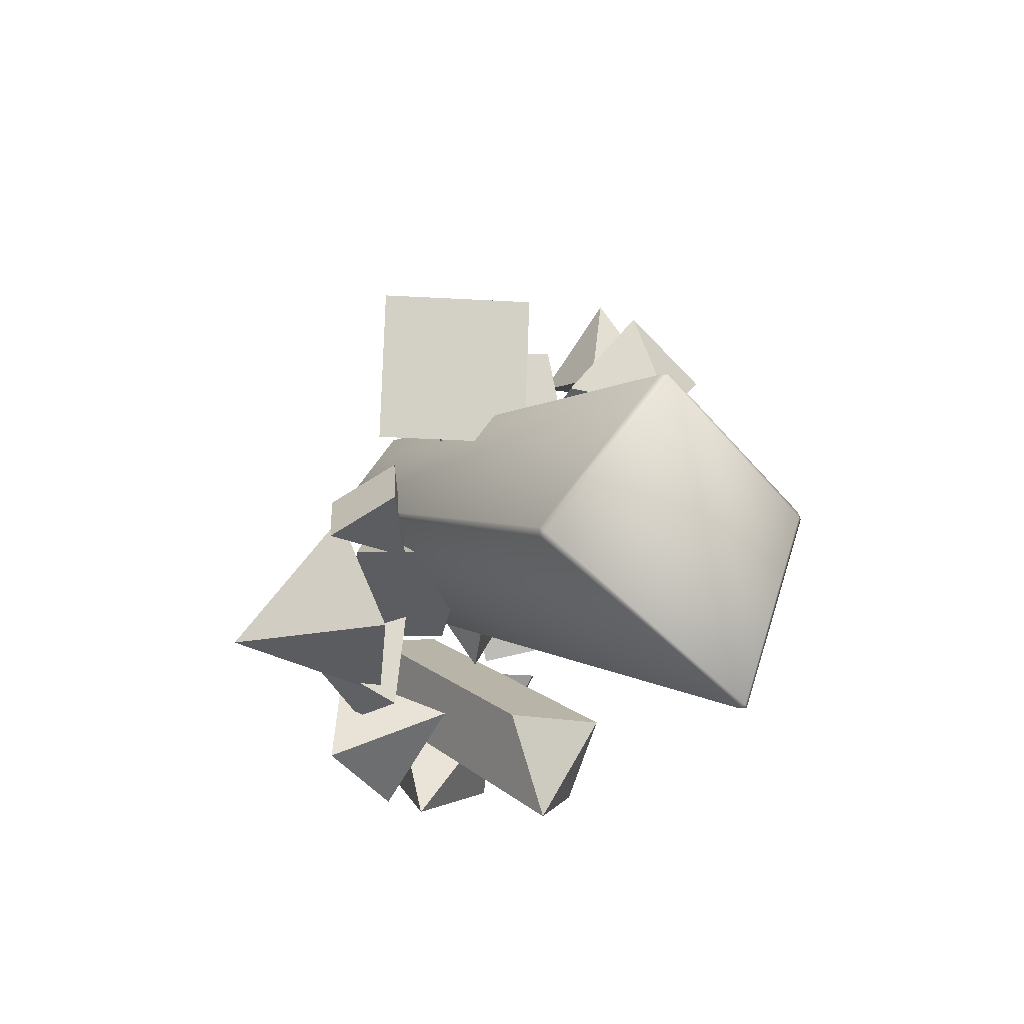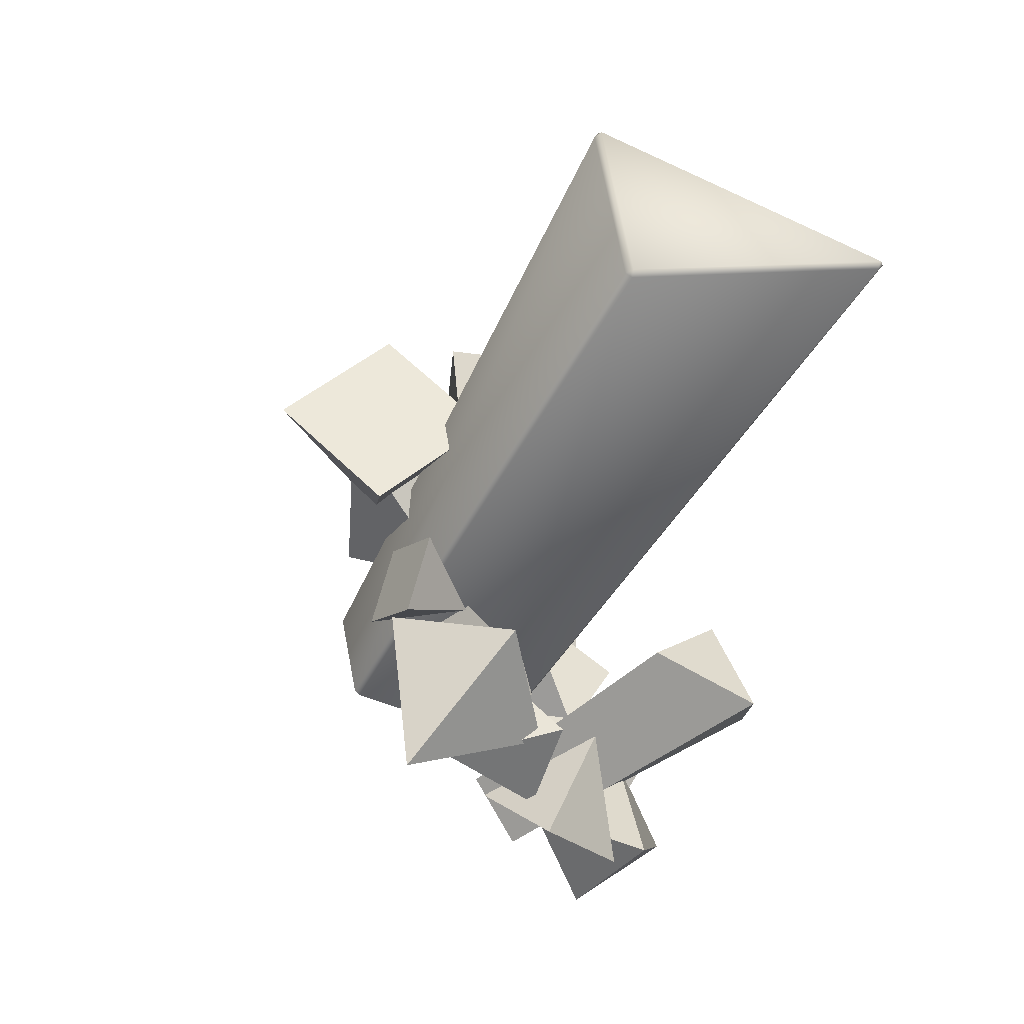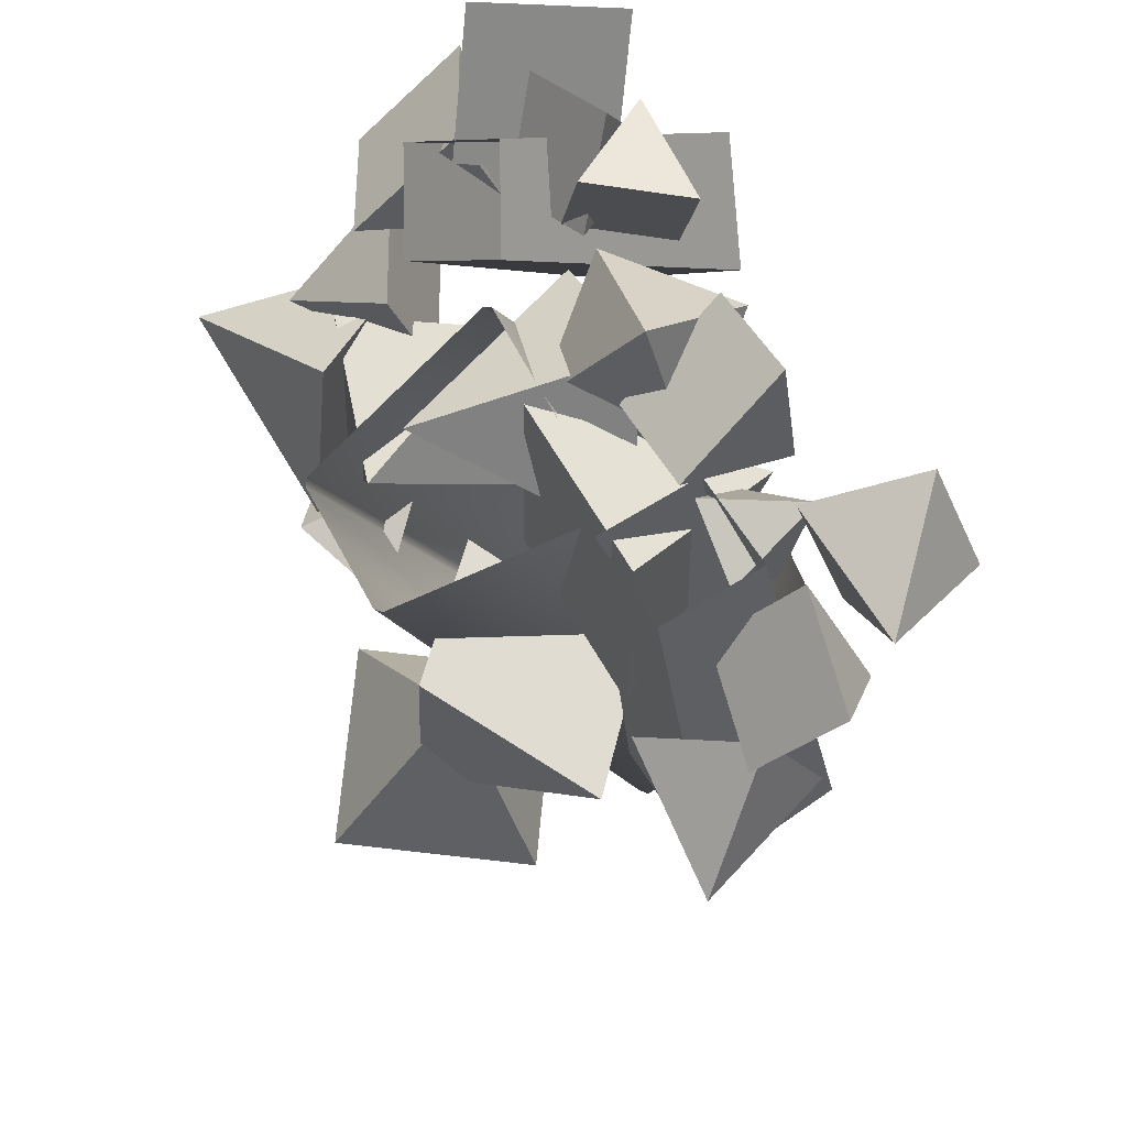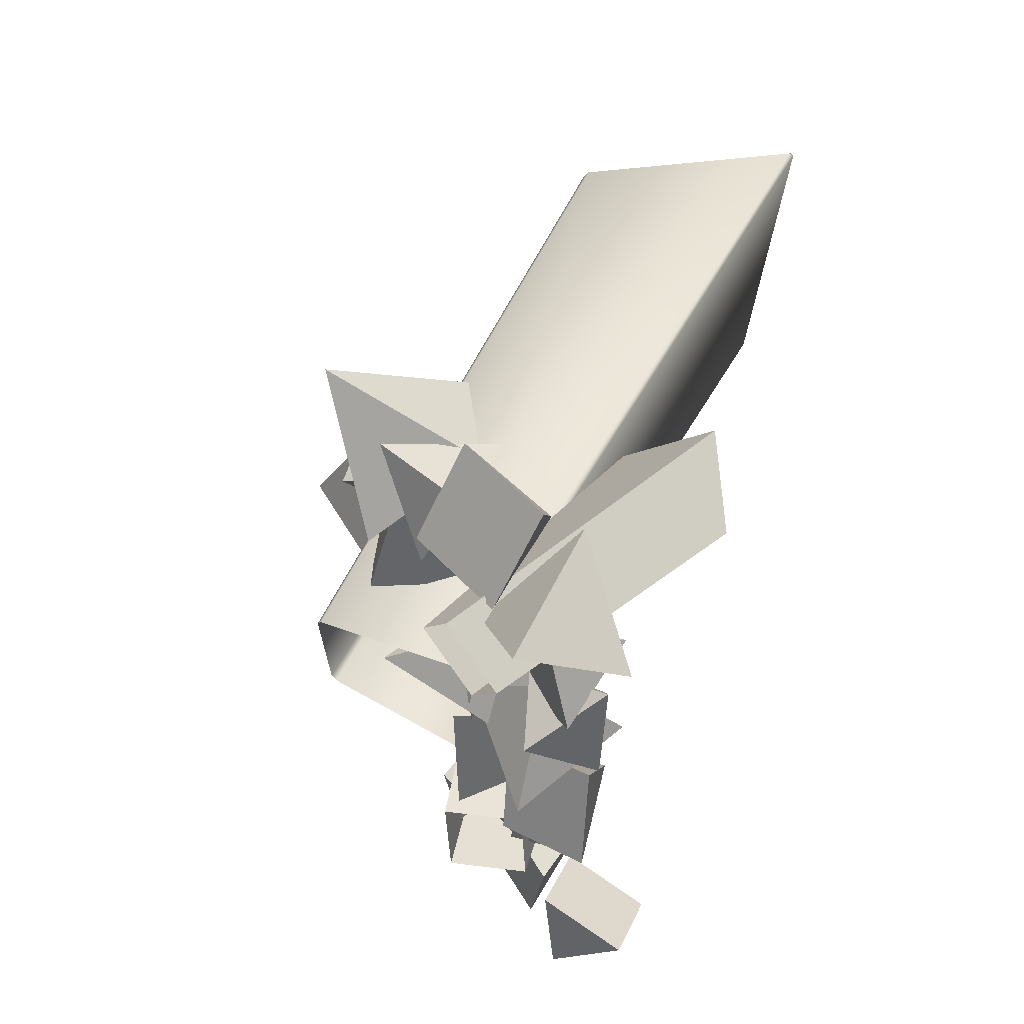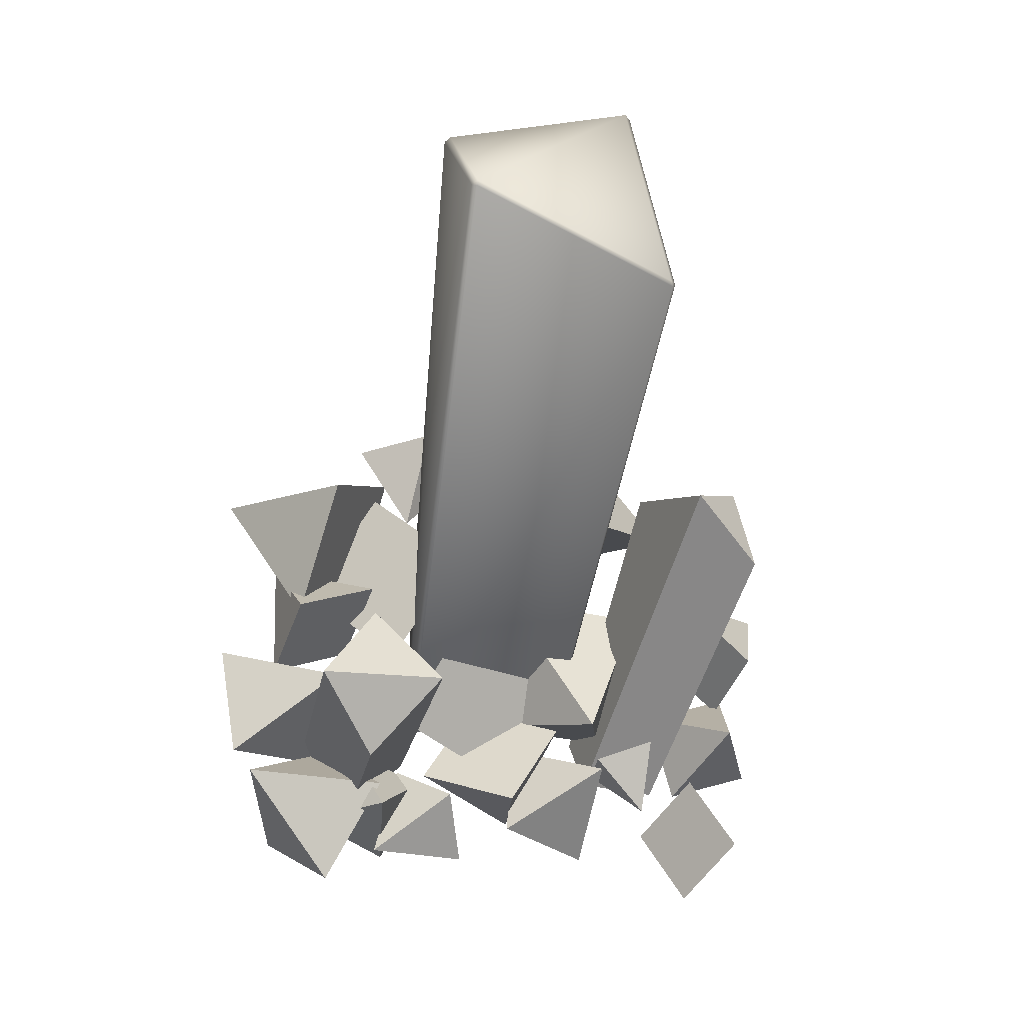
<metadata>
{"format":"obj","ext":"obj","renderer":"f3d","projection":"perspective","resolution":1024,"background":"white","views":[{"elev":75.5,"azim":6.9,"up":"+Y"},{"elev":49.3,"azim":-39.6,"up":"+Y"},{"elev":-22.5,"azim":-8.1,"up":"+Z"},{"elev":-35.1,"azim":-24.7,"up":"+Y"},{"elev":16.9,"azim":47.9,"up":"+Y"}]}
</metadata>
<code>
g NewMesh_tris_158
v 0.3056 -1.562 0.09061
v 1.57 4.897 0.563
v 3.385 4.818 1.81
v 1.611 4.944 0.5299
v 0.3588 -1.585 0.07701
v -0.7564 -0.8011 -0.8445
v 3.438 4.863 1.786
v 3.454 4.816 1.803
v 3.438 4.863 1.786
v 3.874 3.764 -0.1557
v 1.121 -1.613 -1.304
v 3.851 3.81 -0.162
v 3.843 3.764 -0.2179
v 3.851 3.81 -0.162
v 3.438 4.863 1.786
v 1.104 -1.592 -1.357
v 2.496 5.067 -0.9592
v -0.2393 -0.8208 -1.781
v 2.49 5.115 -0.9086
v 2.424 5.076 -0.9329
v -0.3006 -0.7977 -1.753
v 2.49 5.115 -0.9086
v 3.851 3.81 -0.162
v -0.7647 -0.78 -0.9122
v 1.555 4.904 0.4883
v 1.611 4.944 0.5299
v 1.57 4.897 0.563
v -0.7564 -0.8011 -0.8445
v 3.438 4.863 1.786
v 3.851 3.81 -0.162
v 1.641 0.8604 -2.076
v 1.599 -2.214 -1.32
v 0.9499 -2.076 -1.711
v 2.705 1.211 -1.866
v 1.599 -2.214 -1.32
v 2.705 1.211 -1.866
v 2.217 0.8852 -2.912
v 2.976 0.4127 -2.429
v 2.976 0.4127 -2.429
v 1.303 -2.274 -2.367
v 1.952 -2.412 -1.976
v 2.217 0.8852 -2.912
v 1.641 0.8604 -2.076
v 2.217 0.8852 -2.912
v 2.705 1.211 -1.866
v 0.9499 -2.076 -1.711
v 2.217 0.8852 -2.912
v 1.641 0.8604 -2.076
v 1.303 -2.274 -2.367
v 1.952 -2.412 -1.976
v 2.705 1.211 -1.866
v 2.976 0.4127 -2.429
v 1.599 -2.214 -1.32
v 1.433 0.3773 1.385
v -0.2599 -1.81 1.125
v -0.2052 -1.454 0.444
v 1.874 0.1494 2.366
v -0.2599 -1.81 1.125
v 1.874 0.1494 2.366
v 2.326 -0.07162 1.288
v 2.13 -0.7209 2.03
v 2.13 -0.7209 2.03
v 0.373 -1.923 0.246
v 0.3183 -2.279 0.9274
v 2.326 -0.07162 1.288
v 1.433 0.3773 1.385
v 2.326 -0.07162 1.288
v 1.874 0.1494 2.366
v -0.2052 -1.454 0.444
v 2.326 -0.07162 1.288
v 1.433 0.3773 1.385
v 0.373 -1.923 0.246
v 0.3183 -2.279 0.9274
v 1.874 0.1494 2.366
v 2.13 -0.7209 2.03
v -0.2599 -1.81 1.125
v -0.3599 0.8277 -0.05025
v 0.5493 -0.5486 0.4631
v -0.5726 -0.1213 0.6889
v 0.762 0.4005 -0.276
v -0.3392 -0.5 -0.7396
v -0.5726 -0.1213 0.6889
v 0.5493 -0.5486 0.4631
v -0.3392 -0.5 -0.7396
v 0.762 0.4005 -0.276
v -0.3599 0.8277 -0.05025
v 0.5493 -0.5486 0.4631
v 0.762 0.4005 -0.276
v -0.3392 -0.5 -0.7396
v -0.3599 0.8277 -0.05025
v -0.5726 -0.1213 0.6889
v -0.3392 -0.5 -0.7396
v 0.9246 -1.135 0.6332
v 1.372 -0.9173 -1.235
v 1.275 -1.981 -0.3821
v 1.022 -0.07143 -0.2198
v -0.1696 -1.173 -0.6337
v 1.275 -1.981 -0.3821
v 1.372 -0.9173 -1.235
v -0.1696 -1.173 -0.6337
v 1.022 -0.07143 -0.2198
v 0.9246 -1.135 0.6332
v 1.372 -0.9173 -1.235
v 1.022 -0.07143 -0.2198
v -0.1696 -1.173 -0.6337
v 0.9246 -1.135 0.6332
v 1.275 -1.981 -0.3821
v -0.1696 -1.173 -0.6337
v 1.199 -2.015 -1.902
v 0.7497 -0.2151 -0.9564
v 0.563 -1.638 -0.6287
v 1.386 -0.5917 -2.23
v 2.289 -1.135 -0.7669
v 0.563 -1.638 -0.6287
v 0.7497 -0.2151 -0.9564
v 2.289 -1.135 -0.7669
v 1.386 -0.5917 -2.23
v 1.199 -2.015 -1.902
v 0.7497 -0.2151 -0.9564
v 1.386 -0.5917 -2.23
v 2.289 -1.135 -0.7669
v 1.199 -2.015 -1.902
v 0.563 -1.638 -0.6287
v 2.289 -1.135 -0.7669
v 1.718 0.7958 -1.325
v 0.05435 -0.2535 -2.065
v 0.4312 0.3261 -0.7495
v 1.341 0.2162 -2.64
v 0.2457 1.556 -2.078
v 0.4312 0.3261 -0.7495
v 0.05435 -0.2535 -2.065
v 0.2457 1.556 -2.078
v 1.341 0.2162 -2.64
v 1.718 0.7958 -1.325
v 0.05435 -0.2535 -2.065
v 1.341 0.2162 -2.64
v 0.2457 1.556 -2.078
v 1.718 0.7958 -1.325
v 0.4312 0.3261 -0.7495
v 0.2457 1.556 -2.078
v 1.733 -1.631 -2.174
v 2.457 -2.33 -2.923
v 1.985 -1.586 -3.023
v 2.205 -2.376 -2.074
v 2.803 -1.501 -2.312
v 1.985 -1.586 -3.023
v 2.457 -2.33 -2.923
v 2.803 -1.501 -2.312
v 2.205 -2.376 -2.074
v 1.733 -1.631 -2.174
v 2.457 -2.33 -2.923
v 2.205 -2.376 -2.074
v 2.803 -1.501 -2.312
v 1.733 -1.631 -2.174
v 1.985 -1.586 -3.023
v 2.803 -1.501 -2.312
v 1.808 -2.039 -2.001
v 1.945 -1.759 -1.188
v 1.563 -2.165 -1.45
v 2.19 -1.633 -1.739
v 2.293 -2.346 -1.511
v 1.563 -2.165 -1.45
v 1.945 -1.759 -1.188
v 2.293 -2.346 -1.511
v 2.19 -1.633 -1.739
v 1.808 -2.039 -2.001
v 1.945 -1.759 -1.188
v 2.19 -1.633 -1.739
v 2.293 -2.346 -1.511
v 1.808 -2.039 -2.001
v 1.563 -2.165 -1.45
v 2.293 -2.346 -1.511
v 0.513 -2.095 1.573
v 0.9157 -1.904 0.471
v 0.4608 -1.462 1.022
v 0.9679 -2.537 1.022
v 1.419 -1.667 1.337
v 0.4608 -1.462 1.022
v 0.9157 -1.904 0.471
v 1.419 -1.667 1.337
v 0.9679 -2.537 1.022
v 0.513 -2.095 1.573
v 0.9157 -1.904 0.471
v 0.9679 -2.537 1.022
v 1.419 -1.667 1.337
v 0.513 -2.095 1.573
v 0.4608 -1.462 1.022
v 1.419 -1.667 1.337
v 0.06862 -2.468 1.808
v 1.177 -1.585 1.167
v 0.08118 -1.638 1.087
v 1.164 -2.416 1.888
v 0.5277 -1.308 2.315
v 0.08118 -1.638 1.087
v 1.177 -1.585 1.167
v 0.5277 -1.308 2.315
v 1.164 -2.416 1.888
v 0.06862 -2.468 1.808
v 1.177 -1.585 1.167
v 1.164 -2.416 1.888
v 0.5277 -1.308 2.315
v 0.06862 -2.468 1.808
v 0.08118 -1.638 1.087
v 0.5277 -1.308 2.315
v 1.018 -1.767 0.4628
v 1.685 -1.415 -0.8227
v 2.009 -1.796 0.1051
v 0.6941 -1.386 -0.465
v 1.197 -2.573 -0.5289
v 2.009 -1.796 0.1051
v 1.685 -1.415 -0.8227
v 1.197 -2.573 -0.5289
v 0.6941 -1.386 -0.465
v 1.018 -1.767 0.4628
v 1.685 -1.415 -0.8227
v 0.6941 -1.386 -0.465
v 1.197 -2.573 -0.5289
v 1.018 -1.767 0.4628
v 2.009 -1.796 0.1051
v 1.197 -2.573 -0.5289
v 2.616 -0.8593 -2.787
v 1.328 -1.121 -2.66
v 1.854 -0.3516 -2.606
v 2.09 -1.629 -2.841
v 1.852 -0.8442 -3.637
v 1.854 -0.3516 -2.606
v 1.328 -1.121 -2.66
v 1.852 -0.8442 -3.637
v 2.09 -1.629 -2.841
v 2.616 -0.8593 -2.787
v 1.328 -1.121 -2.66
v 2.09 -1.629 -2.841
v 1.852 -0.8442 -3.637
v 2.616 -0.8593 -2.787
v 1.854 -0.3516 -2.606
v 1.852 -0.8442 -3.637
v 0.1749 0.08354 0.4266
v -0.2479 -0.7011 1.428
v 0.1865 0.1398 1.373
v -0.2595 -0.7574 0.482
v -0.8792 0.1255 0.9121
v 0.1865 0.1398 1.373
v -0.2479 -0.7011 1.428
v -0.8792 0.1255 0.9121
v -0.2595 -0.7574 0.482
v 0.1749 0.08354 0.4266
v -0.2479 -0.7011 1.428
v -0.2595 -0.7574 0.482
v -0.8792 0.1255 0.9121
v 0.1749 0.08354 0.4266
v 0.1865 0.1398 1.373
v -0.8792 0.1255 0.9121
v -0.4546 -0.4287 1.927
v 0.1092 -1.664 1.287
v -0.5056 -0.8628 0.9602
v 0.1602 -1.229 2.254
v 0.6908 -0.5016 1.317
v -0.5056 -0.8628 0.9602
v 0.1092 -1.664 1.287
v 0.6908 -0.5016 1.317
v 0.1602 -1.229 2.254
v -0.4546 -0.4287 1.927
v 0.1092 -1.664 1.287
v 0.1602 -1.229 2.254
v 0.6908 -0.5016 1.317
v -0.4546 -0.4287 1.927
v -0.5056 -0.8628 0.9602
v 0.6908 -0.5016 1.317
v -0.3221 2.018 -2.459
v 1.25 1.79 -1.144
v -0.2003 1.868 -1.014
v 1.128 1.939 -2.589
v 0.3731 0.4552 -1.944
v -0.2003 1.868 -1.014
v 1.25 1.79 -1.144
v 0.3731 0.4552 -1.944
v 1.128 1.939 -2.589
v -0.3221 2.018 -2.459
v 1.25 1.79 -1.144
v 1.128 1.939 -2.589
v 0.3731 0.4552 -1.944
v -0.3221 2.018 -2.459
v -0.2003 1.868 -1.014
v 0.3731 0.4552 -1.944
v -0.6063 1.316 -0.06956
v -0.09366 0.9541 -0.9909
v 0.01189 1.557 -0.4946
v -0.7119 0.7125 -0.5658
v 0.1273 0.6886 -0.0895
v 0.01189 1.557 -0.4946
v -0.09366 0.9541 -0.9909
v 0.1273 0.6886 -0.0895
v -0.7119 0.7125 -0.5658
v -0.6063 1.316 -0.06956
v -0.09366 0.9541 -0.9909
v -0.7119 0.7125 -0.5658
v 0.1273 0.6886 -0.0895
v -0.6063 1.316 -0.06956
v 0.01189 1.557 -0.4946
v 0.1273 0.6886 -0.0895
v 0.06898 1.27 0.7709
v -0.6536 -0.4112 0.108
v 0.002869 -0.01774 1.252
v -0.5875 0.8766 -0.3729
v -1.5 0.7138 1.035
v 0.002869 -0.01774 1.252
v -0.6536 -0.4112 0.108
v -1.5 0.7138 1.035
v -0.5875 0.8766 -0.3729
v 0.06898 1.27 0.7709
v -0.6536 -0.4112 0.108
v -0.5875 0.8766 -0.3729
v -1.5 0.7138 1.035
v 0.06898 1.27 0.7709
v 0.002869 -0.01774 1.252
v -1.5 0.7138 1.035
v 1.451 -2.263 -1.415
v 1.729 -2.292 -0.0745
v 2.018 -2.802 -0.8449
v 1.162 -1.753 -0.6445
v 2.32 -1.656 -0.8827
v 2.018 -2.802 -0.8449
v 1.729 -2.292 -0.0745
v 2.32 -1.656 -0.8827
v 1.162 -1.753 -0.6445
v 1.451 -2.263 -1.415
v 1.729 -2.292 -0.0745
v 1.162 -1.753 -0.6445
v 2.32 -1.656 -0.8827
v 1.451 -2.263 -1.415
v 2.018 -2.802 -0.8449
v 2.32 -1.656 -0.8827
v 1.568 -1.757 0.5661
v 0.7802 -2.54 0.5061
v 1.565 -2.535 0.4473
v 0.7838 -1.762 0.6249
v 1.233 -2.267 1.312
v 1.565 -2.535 0.4473
v 0.7802 -2.54 0.5061
v 1.233 -2.267 1.312
v 0.7838 -1.762 0.6249
v 1.568 -1.757 0.5661
v 0.7802 -2.54 0.5061
v 0.7838 -1.762 0.6249
v 1.233 -2.267 1.312
v 1.568 -1.757 0.5661
v 1.565 -2.535 0.4473
v 1.233 -2.267 1.312
v 3.252 -2.53 -1.946
v 2.058 -2.801 -1.743
v 2.493 -2.099 -2.04
v 2.817 -3.231 -1.649
v 2.584 -2.969 -2.665
v 2.493 -2.099 -2.04
v 2.058 -2.801 -1.743
v 2.584 -2.969 -2.665
v 2.817 -3.231 -1.649
v 3.252 -2.53 -1.946
v 2.058 -2.801 -1.743
v 2.817 -3.231 -1.649
v 2.584 -2.969 -2.665
v 3.252 -2.53 -1.946
v 2.493 -2.099 -2.04
v 2.584 -2.969 -2.665
f 22 23 13
f 29 30 22
f 31 33 32
f 31 35 34
f 36 38 37
f 43 45 44
f 54 56 55
f 54 58 57
f 59 61 60
f 66 68 67
f 81 83 82
f 84 86 85
f 87 89 88
f 90 92 91
f 97 99 98
f 100 102 101
f 103 105 104
f 106 108 107
f 113 115 114
f 116 118 117
f 119 121 120
f 122 124 123
f 129 131 130
f 132 134 133
f 135 137 136
f 138 140 139
f 145 147 146
f 148 150 149
f 151 153 152
f 154 156 155
f 161 163 162
f 164 166 165
f 167 169 168
f 170 172 171
f 177 179 178
f 180 182 181
f 183 185 184
f 186 188 187
f 193 195 194
f 196 198 197
f 199 201 200
f 202 204 203
f 209 211 210
f 212 214 213
f 215 217 216
f 218 220 219
f 225 227 226
f 228 230 229
f 231 233 232
f 234 236 235
f 241 243 242
f 244 246 245
f 247 249 248
f 250 252 251
f 257 259 258
f 260 262 261
f 263 265 264
f 266 268 267
f 273 275 274
f 276 278 277
f 279 281 280
f 282 284 283
f 289 291 290
f 292 294 293
f 295 297 296
f 298 300 299
f 305 307 306
f 308 310 309
f 311 313 312
f 314 316 315
f 321 323 322
f 324 326 325
f 327 329 328
f 330 332 331
f 337 339 338
f 340 342 341
f 343 345 344
f 346 348 347
f 353 355 354
f 356 358 357
f 359 361 360
f 362 364 363
f 10 12 8
f 10 8 5
f 5 8 3
f 5 3 1
f 1 3 2
f 1 2 6
f 3 7 4
f 3 4 2
f 9 3 8
f 11 16 13
f 11 13 10
f 10 13 14
f 15 8 12
f 16 18 17
f 16 17 13
f 13 17 19
f 18 21 20
f 18 20 17
f 17 20 22
f 26 29 19
f 26 19 25
f 25 19 20
f 25 20 24
f 24 20 21
f 39 41 40
f 39 40 42
f 46 48 47
f 46 47 49
f 50 52 51
f 50 51 53
f 62 64 63
f 62 63 65
f 69 71 70
f 69 70 72
f 73 75 74
f 73 74 76
f 77 79 78
f 77 78 80
f 93 95 94
f 93 94 96
f 109 111 110
f 109 110 112
f 125 127 126
f 125 126 128
f 141 143 142
f 141 142 144
f 157 159 158
f 157 158 160
f 173 175 174
f 173 174 176
f 189 191 190
f 189 190 192
f 205 207 206
f 205 206 208
f 221 223 222
f 221 222 224
f 237 239 238
f 237 238 240
f 253 255 254
f 253 254 256
f 269 271 270
f 269 270 272
f 285 287 286
f 285 286 288
f 301 303 302
f 301 302 304
f 317 319 318
f 317 318 320
f 333 335 334
f 333 334 336
f 349 351 350
f 349 350 352
f 11 10 5
f 27 26 25
f 27 25 28
f 28 25 24

</code>
